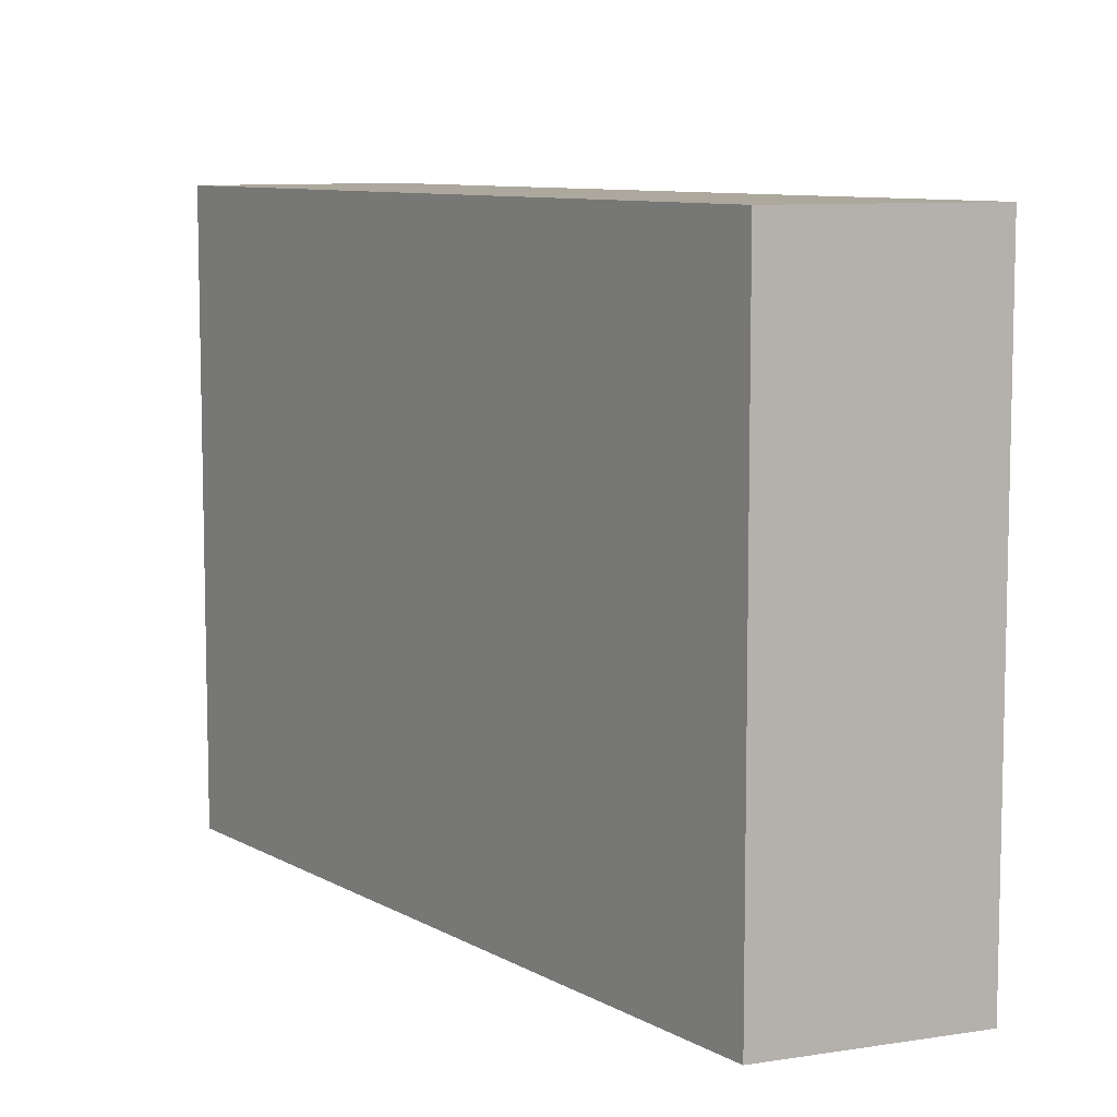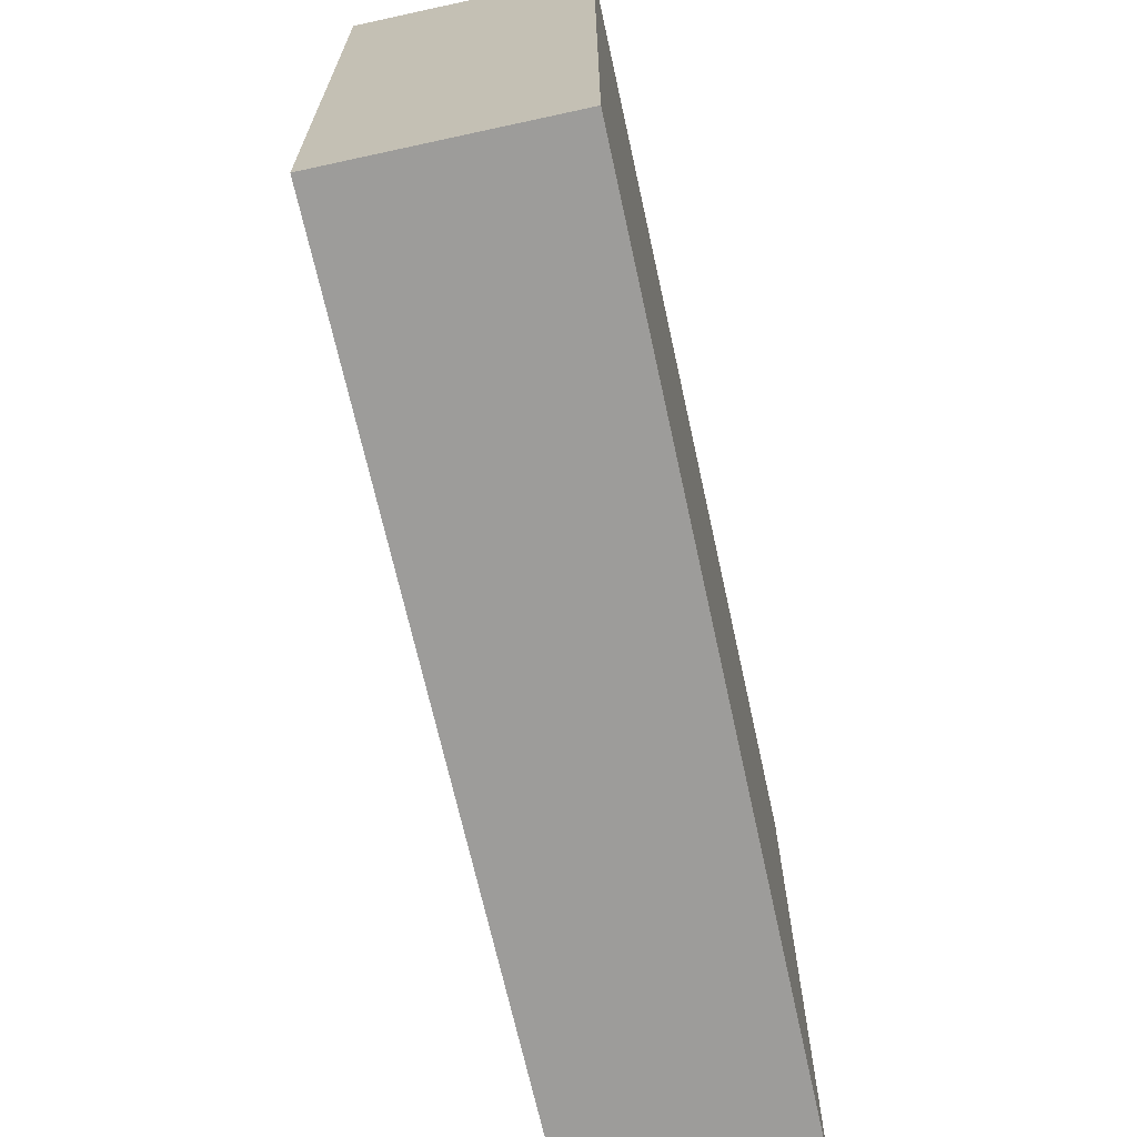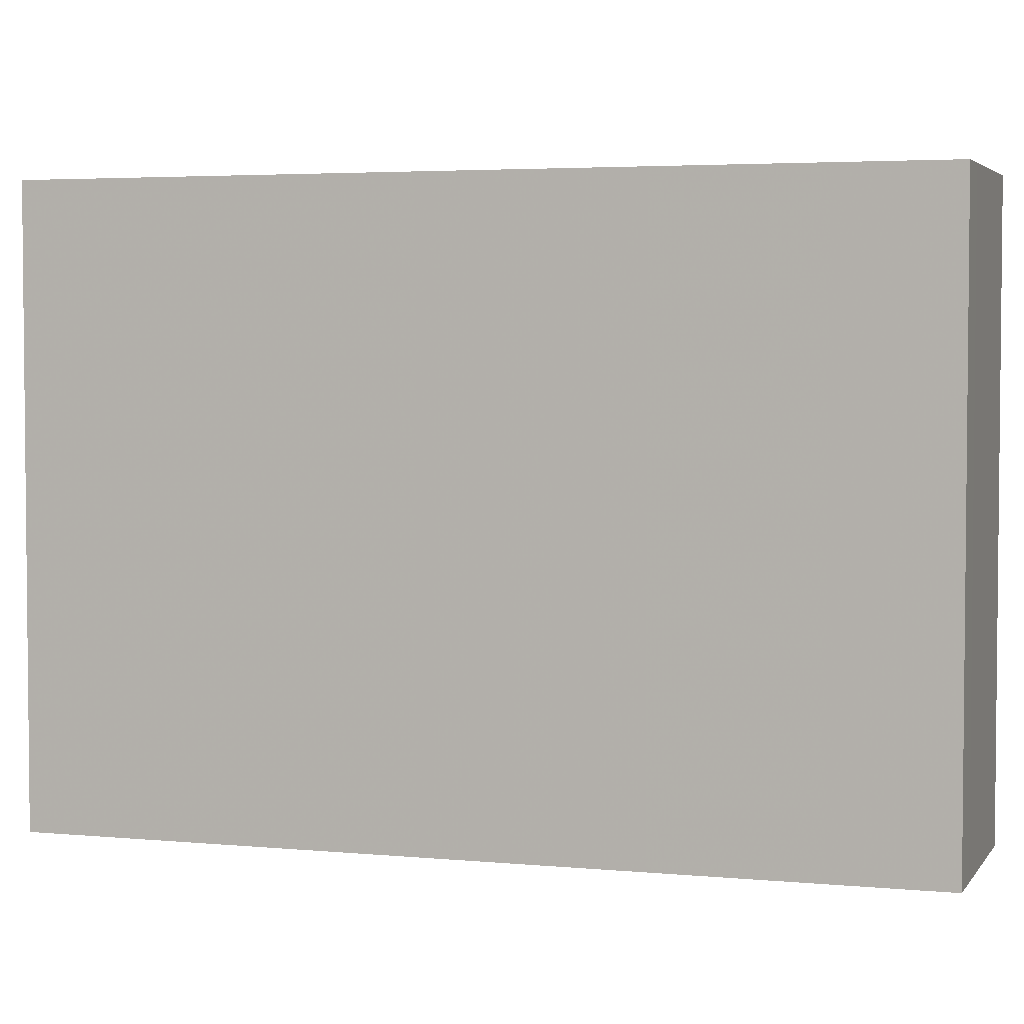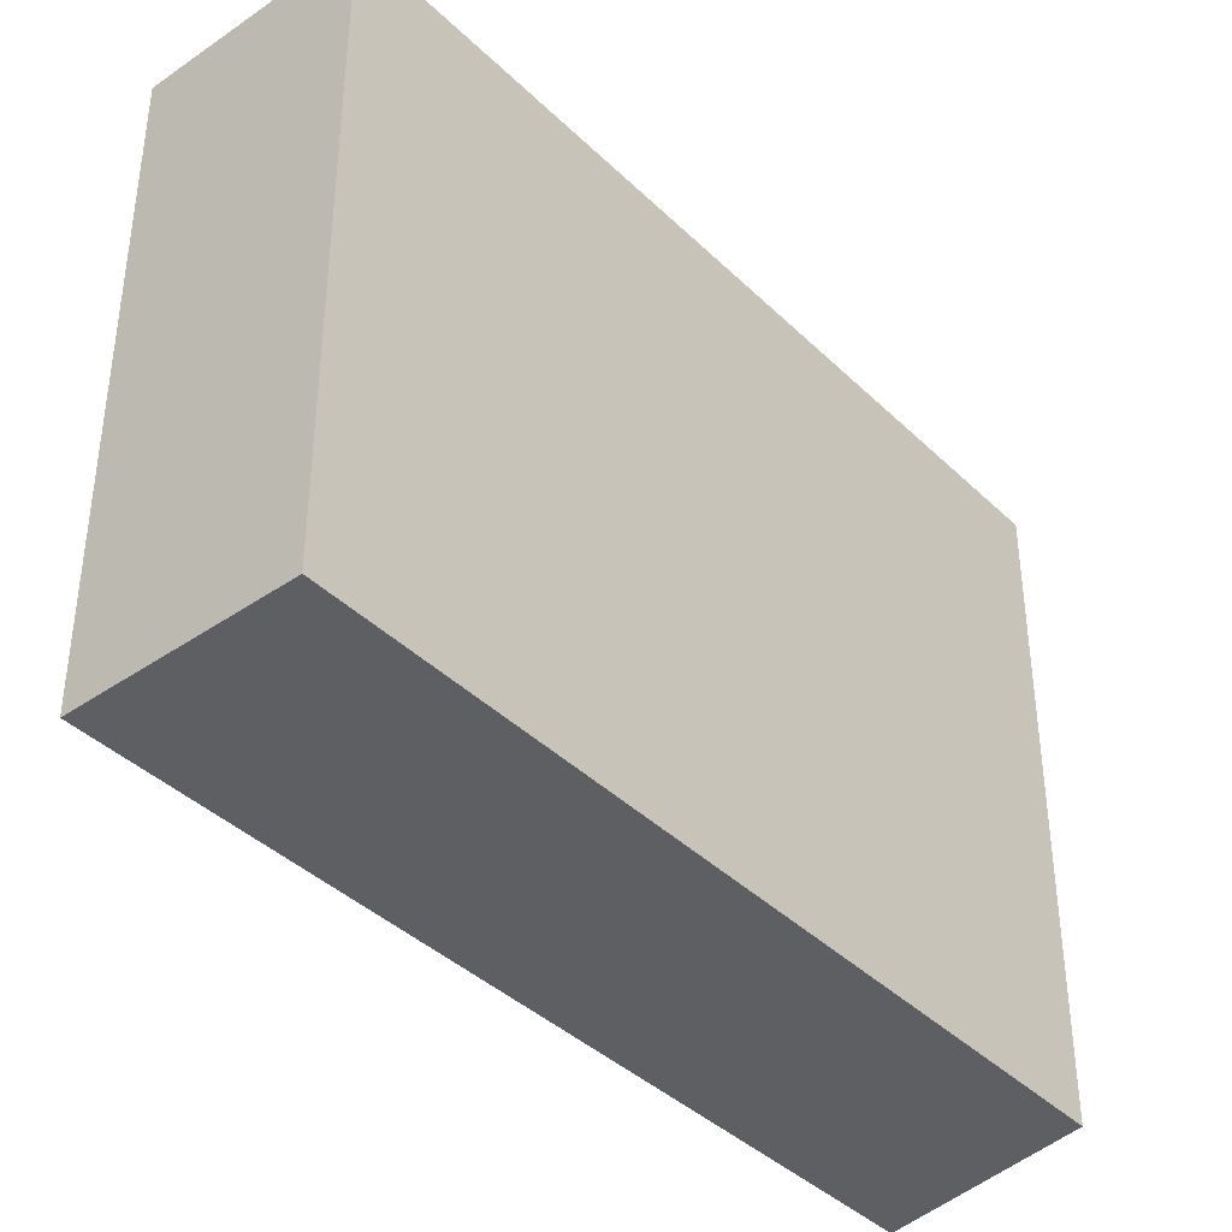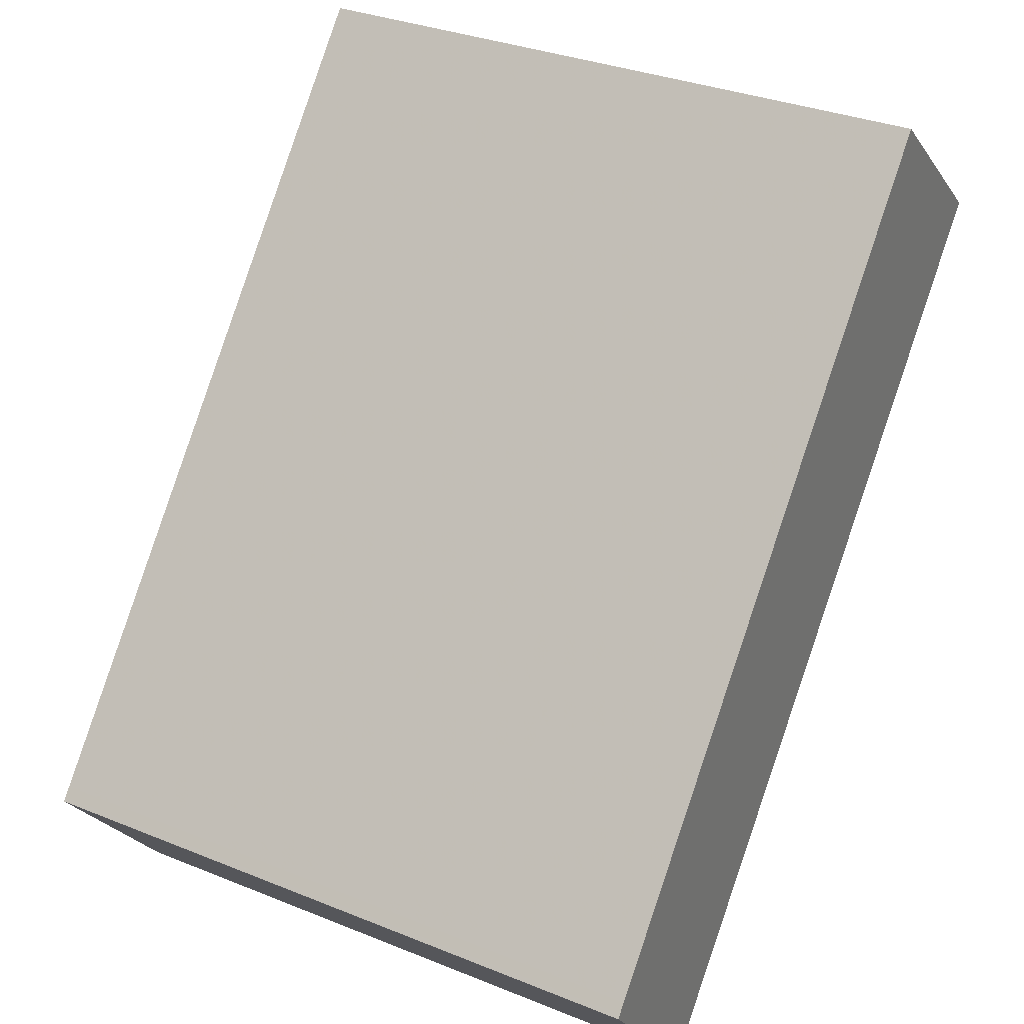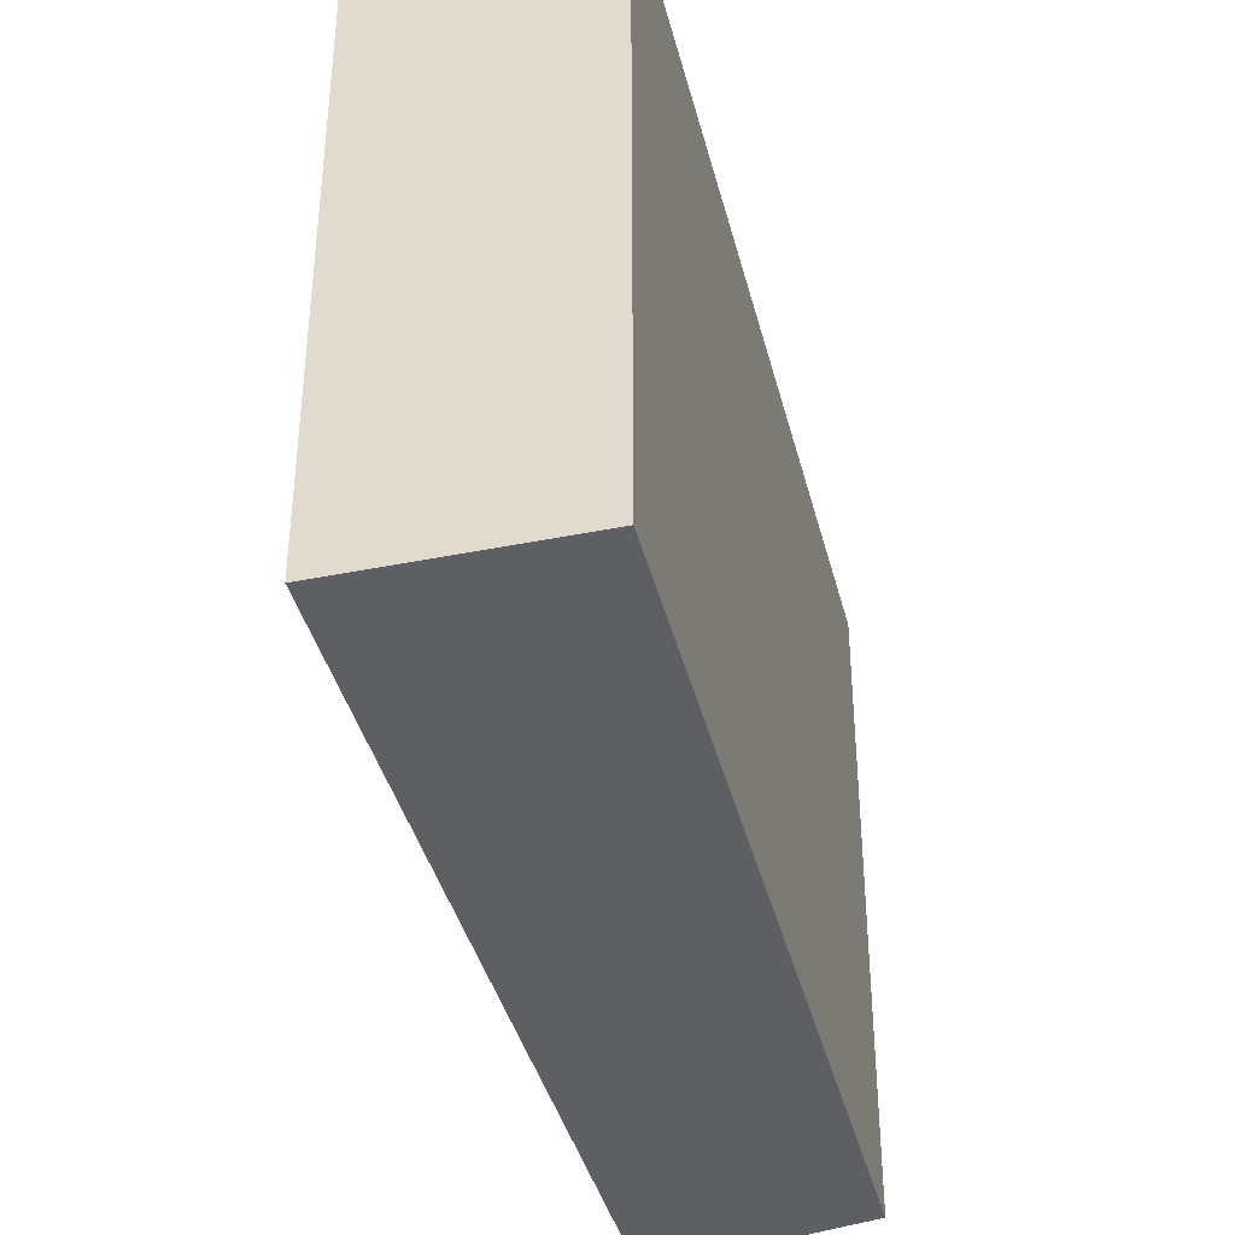
<metadata>
{"format":"obj","ext":"obj","renderer":"f3d","projection":"perspective","resolution":1024,"background":"white","views":[{"elev":8.6,"azim":105.3,"up":"+Y"},{"elev":-70.1,"azim":-28.5,"up":"+Y"},{"elev":3.7,"azim":-113.1,"up":"+Y"},{"elev":-40.2,"azim":-0.5,"up":"+Y"},{"elev":32.8,"azim":119.2,"up":"+Z"},{"elev":-40.4,"azim":-26.9,"up":"+Y"}]}
</metadata>
<code>
v 288.6 -260.1 -115.9
v 271.1 -260.1 -95.65
v 266.8 -260.1 -99.31
v 265.8 -260.1 -100.3
v 268.3 -260.1 -103.1
v 271.7 -260.1 -107
v 276.2 -260.1 -112.2
v 284.6 -260.1 -121.7
v 288.9 -260.1 -116.3
v 288.8 -260.1 -116.2
v 288.9 -240.2 -116.3
v 288.8 -240.2 -116.2
v 288.6 -240.2 -115.9
v 271.1 -240.2 -95.65
v 266.8 -240.2 -99.31
v 265.8 -240.2 -100.3
v 268.3 -240.2 -103.1
v 271.7 -240.2 -107
v 276.2 -240.2 -112.2
v 284.6 -240.2 -121.7
g CityEngineShapeMaterial_266
f 2 1 10 9 8 7 6 5 4 3
f 12 11 20 19 18 17 16 15 14 13
f 1 10 12 13
f 10 9 11 12
f 9 8 20 11
f 8 7 19 20
f 7 6 18 19
f 6 5 17 18
f 5 4 16 17
f 4 3 15 16
f 3 2 14 15
f 2 1 13 14

</code>
